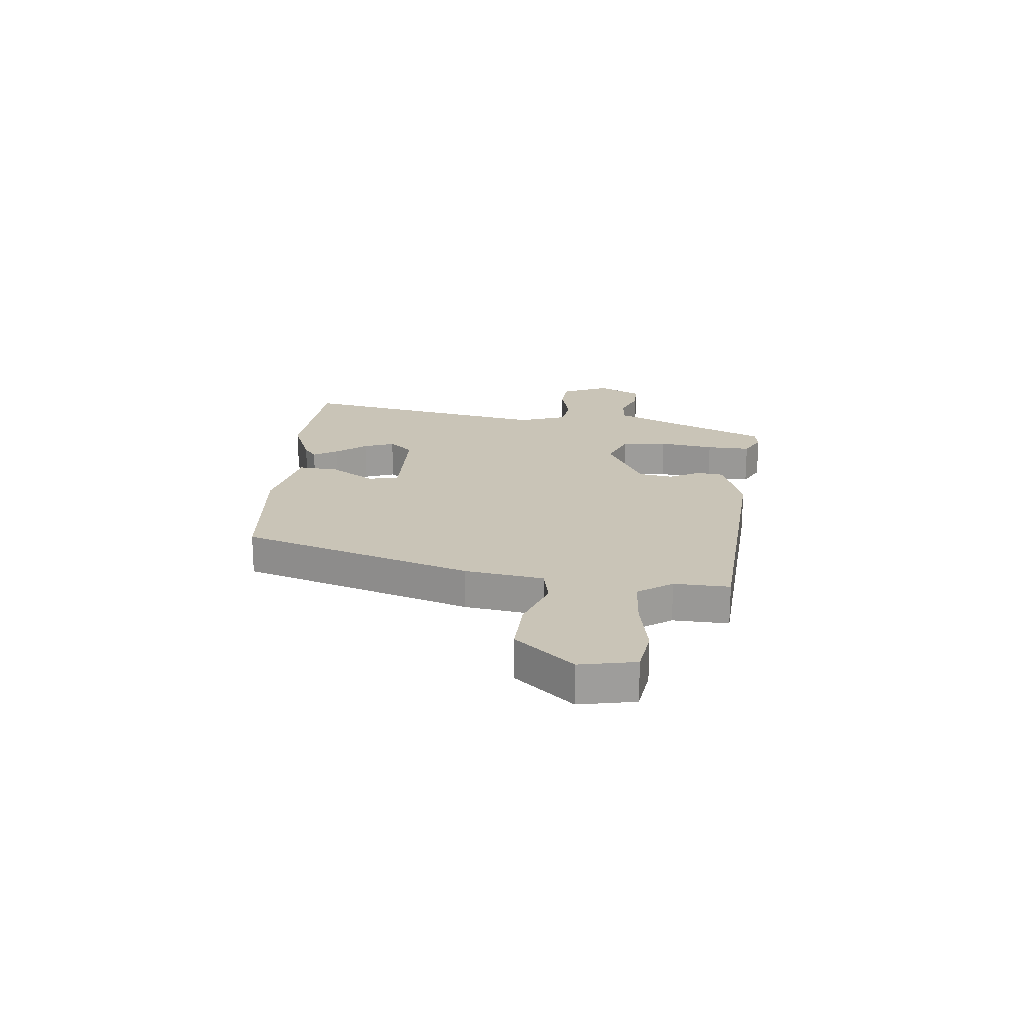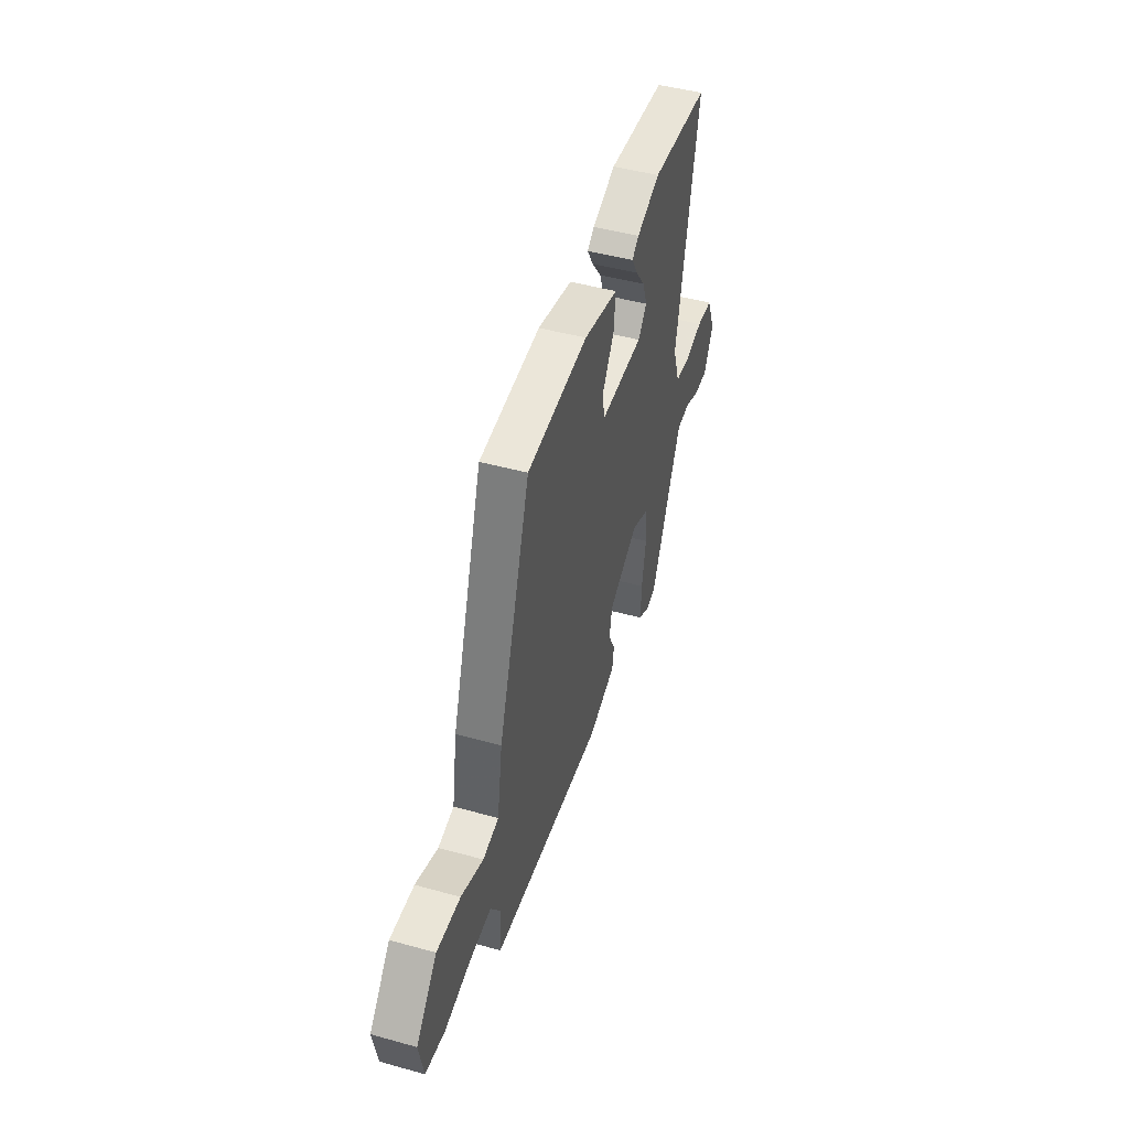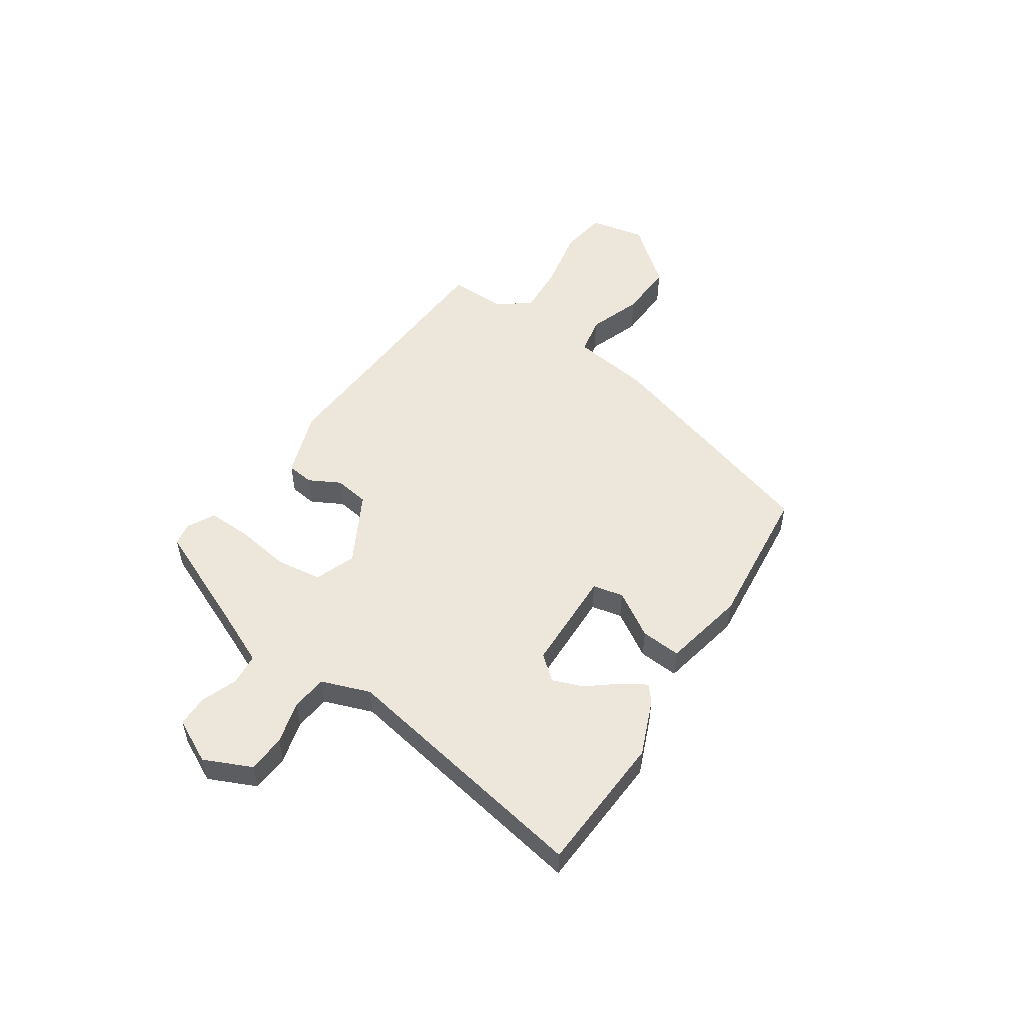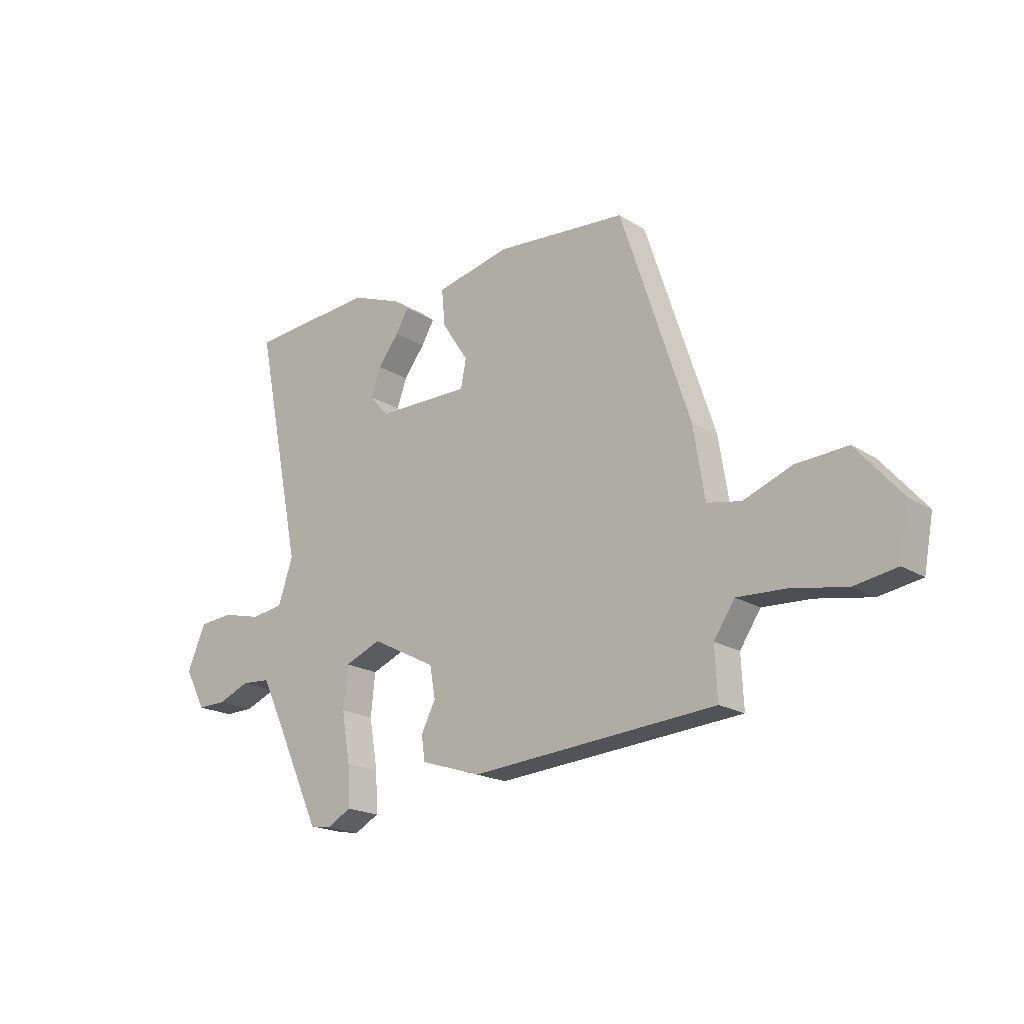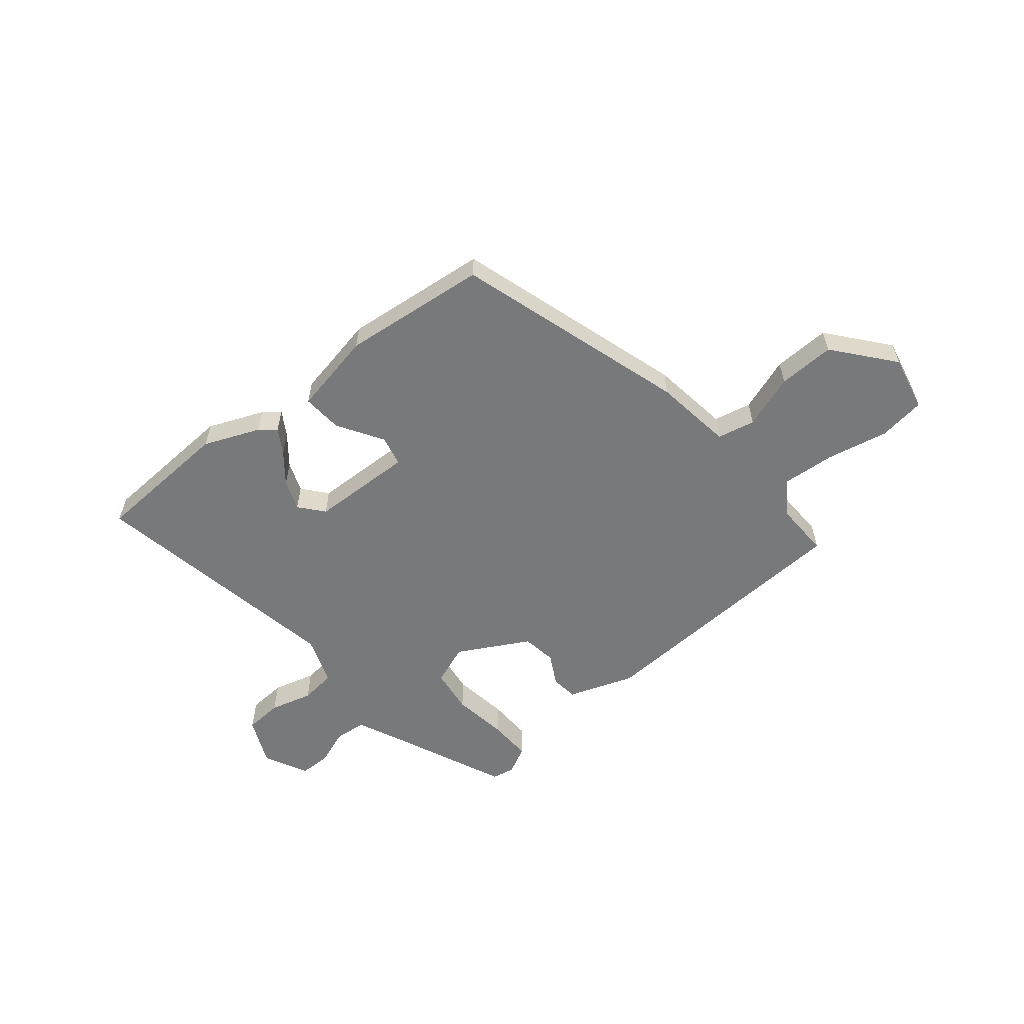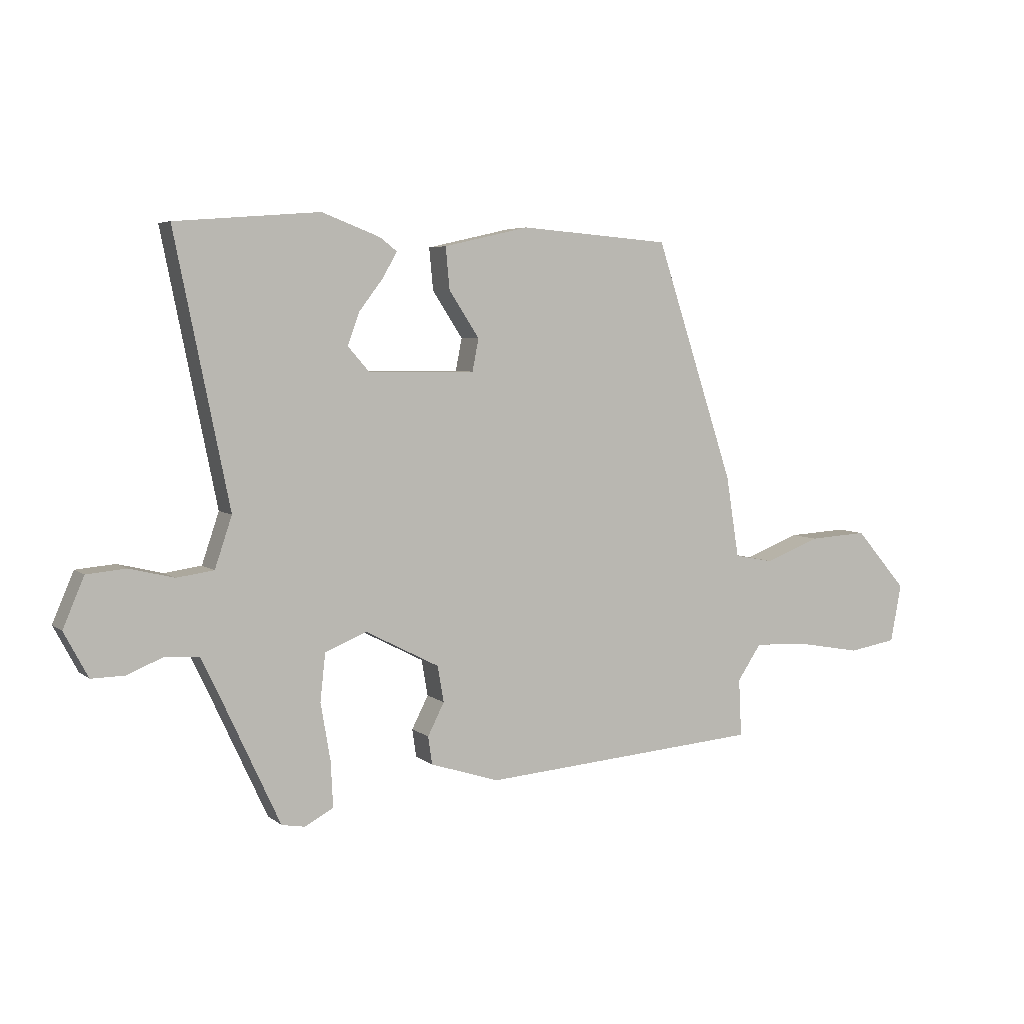
<metadata>
{"format":"obj","ext":"obj","renderer":"f3d","projection":"perspective","resolution":1024,"background":"white","views":[{"elev":19.9,"azim":94.9,"up":"+Y"},{"elev":46.6,"azim":107.5,"up":"+Z"},{"elev":52.3,"azim":-57.5,"up":"+Y"},{"elev":-19.3,"azim":40.9,"up":"+Z"},{"elev":-57.7,"azim":38.0,"up":"+Y"},{"elev":5.2,"azim":-25.4,"up":"+Z"}]}
</metadata>
<code>
v 0.319 0.07 0.476
v 0.458 0.07 0.057
v 0.481 0.07 -0.086
v 0.55 0.07 -0.099
v 0.647 0.07 -0.062
v 0.75 0.07 -0.056
v 0.841 0.07 -0.161
v 0.822 0.07 -0.263
v 0.737 0.07 -0.277
v 0.626 0.07 -0.257
v 0.529 0.07 -0.252
v 0.487 0.07 -0.315
v 0.492 0.07 -0.416
v -0.002 0.07 -0.454
v -0.123 0.07 -0.415
v -0.13 0.07 -0.366
v -0.101 0.07 -0.309
v -0.112 0.07 -0.246
v -0.242 0.07 -0.179
v -0.315 0.07 -0.209
v -0.324 0.07 -0.292
v -0.307 0.07 -0.392
v -0.303 0.07 -0.472
v -0.353 0.07 -0.499
v -0.394 0.07 -0.492
v -0.487 0.07 -0.291
v -0.53 0.07 -0.201
v -0.588 0.07 -0.197
v -0.652 0.07 -0.223
v -0.71 0.07 -0.224
v -0.752 0.07 -0.145
v -0.715 0.07 -0.058
v -0.646 0.07 -0.052
v -0.568 0.07 -0.071
v -0.503 0.07 -0.062
v -0.473 0.07 0.027
v -0.568 0.07 0.495
v -0.315 0.07 0.515
v -0.213 0.07 0.476
v -0.183 0.07 0.453
v -0.209 0.07 0.408
v -0.251 0.07 0.353
v -0.271 0.07 0.297
v -0.233 0.07 0.254
v -0.046 0.07 0.253
v -0.035 0.07 0.309
v -0.088 0.07 0.39
v -0.095 0.07 0.463
v 0.055 0.07 0.497
v 0.319 0 0.476
v 0.458 0 0.057
v 0.481 0 -0.086
v 0.55 0 -0.099
v 0.647 0 -0.062
v 0.75 0 -0.056
v 0.841 0 -0.161
v 0.822 0 -0.263
v 0.737 0 -0.277
v 0.626 0 -0.257
v 0.529 0 -0.252
v 0.487 0 -0.315
v 0.492 0 -0.416
v -0.002 0 -0.454
v -0.123 0 -0.415
v -0.13 0 -0.366
v -0.101 0 -0.309
v -0.112 0 -0.246
v -0.242 0 -0.179
v -0.315 0 -0.209
v -0.324 0 -0.292
v -0.307 0 -0.392
v -0.303 0 -0.472
v -0.353 0 -0.499
v -0.394 0 -0.492
v -0.487 0 -0.291
v -0.53 0 -0.201
v -0.588 0 -0.197
v -0.652 0 -0.223
v -0.71 0 -0.224
v -0.752 0 -0.145
v -0.715 0 -0.058
v -0.646 0 -0.052
v -0.568 0 -0.071
v -0.503 0 -0.062
v -0.473 0 0.027
v -0.568 0 0.495
v -0.315 0 0.515
v -0.213 0 0.476
v -0.183 0 0.453
v -0.209 0 0.408
v -0.251 0 0.353
v -0.271 0 0.297
v -0.233 0 0.254
v -0.046 0 0.253
v -0.035 0 0.309
v -0.088 0 0.39
v -0.095 0 0.463
v 0.055 0 0.497
f 46 47 48 49
f 45 46 49 1
f 39 40 41 42
f 39 42 43
f 36 37 38 39
f 35 36 39 43
f 31 32 33 34
f 31 34 35
f 28 29 30 31
f 27 28 31 35
f 26 27 35 43
f 21 22 23 24
f 20 21 24 25
f 14 15 16 17
f 12 13 14 17
f 11 12 17 18
f 7 8 9 10
f 7 10 11
f 4 5 6 7
f 3 4 7 11
f 45 1 2 3
f 44 45 3 11
f 20 25 26 43
f 19 20 43 44
f 11 18 19 44
f 98 97 96 95
f 50 98 95 94
f 91 90 89 88
f 92 91 88
f 88 87 86 85
f 92 88 85 84
f 83 82 81 80
f 84 83 80
f 80 79 78 77
f 84 80 77 76
f 92 84 76 75
f 73 72 71 70
f 74 73 70 69
f 66 65 64 63
f 66 63 62 61
f 67 66 61 60
f 59 58 57 56
f 60 59 56
f 56 55 54 53
f 60 56 53 52
f 52 51 50 94
f 60 52 94 93
f 92 75 74 69
f 93 92 69 68
f 93 68 67 60
f 1 50 51 2
f 2 51 52 3
f 3 52 53 4
f 4 53 54 5
f 5 54 55 6
f 6 55 56 7
f 7 56 57 8
f 8 57 58 9
f 9 58 59 10
f 10 59 60 11
f 11 60 61 12
f 12 61 62 13
f 13 62 63 14
f 14 63 64 15
f 15 64 65 16
f 16 65 66 17
f 17 66 67 18
f 18 67 68 19
f 19 68 69 20
f 20 69 70 21
f 21 70 71 22
f 22 71 72 23
f 23 72 73 24
f 24 73 74 25
f 25 74 75 26
f 26 75 76 27
f 27 76 77 28
f 28 77 78 29
f 29 78 79 30
f 30 79 80 31
f 31 80 81 32
f 32 81 82 33
f 33 82 83 34
f 34 83 84 35
f 35 84 85 36
f 36 85 86 37
f 37 86 87 38
f 38 87 88 39
f 39 88 89 40
f 40 89 90 41
f 41 90 91 42
f 42 91 92 43
f 43 92 93 44
f 44 93 94 45
f 45 94 95 46
f 46 95 96 47
f 47 96 97 48
f 48 97 98 49
f 49 98 50 1

</code>
